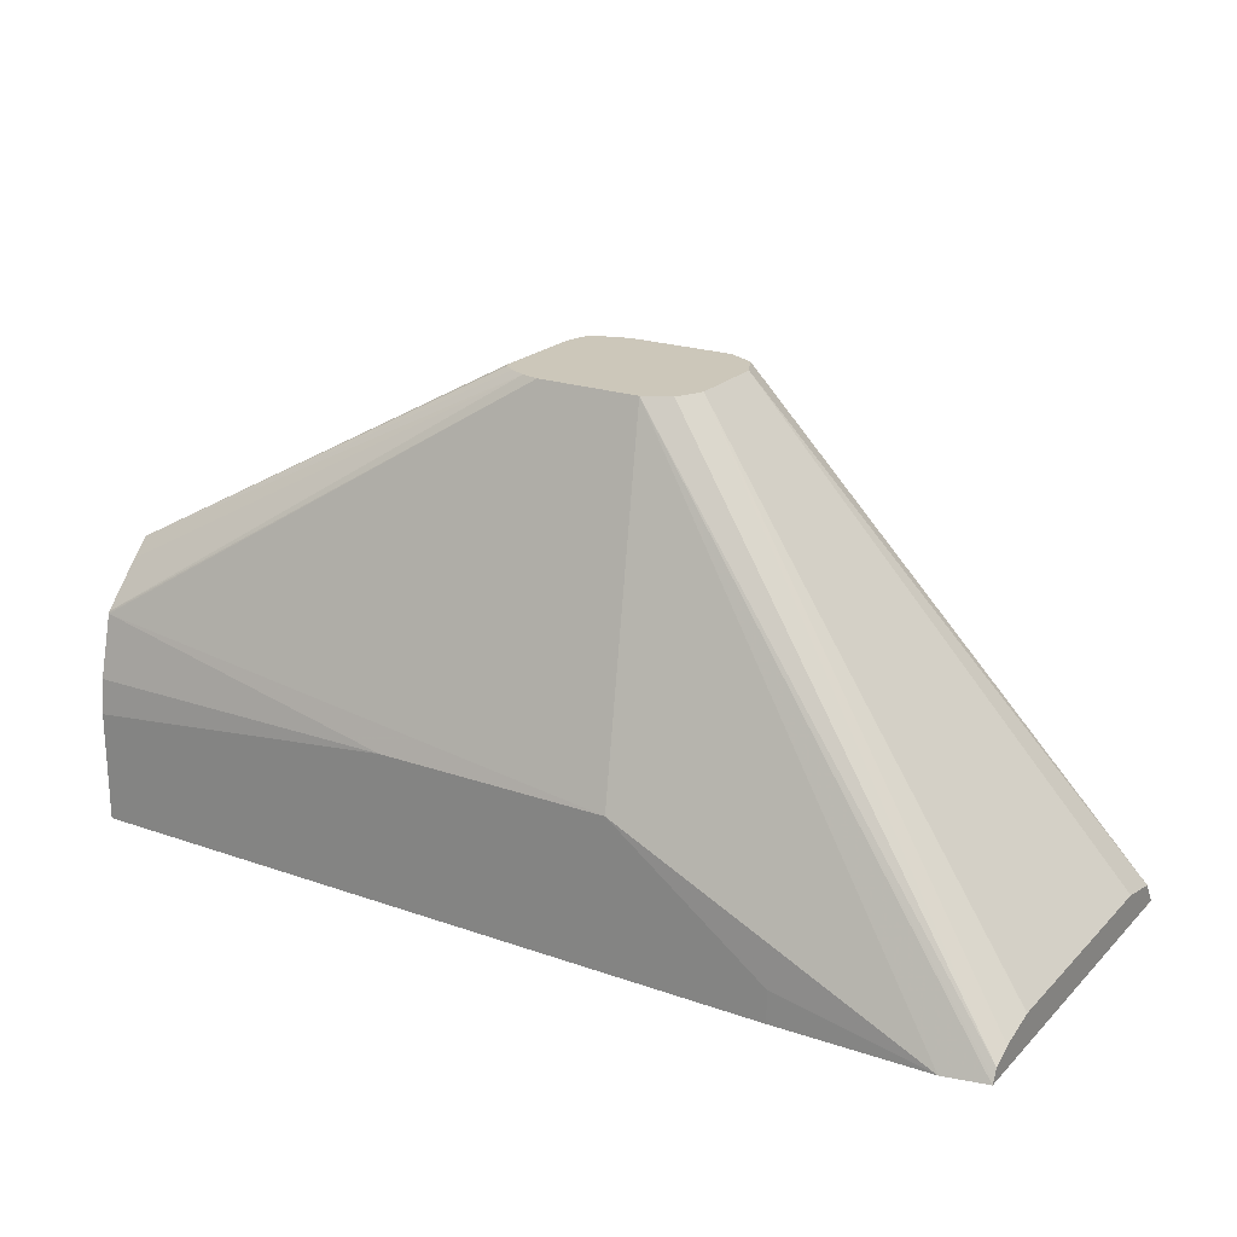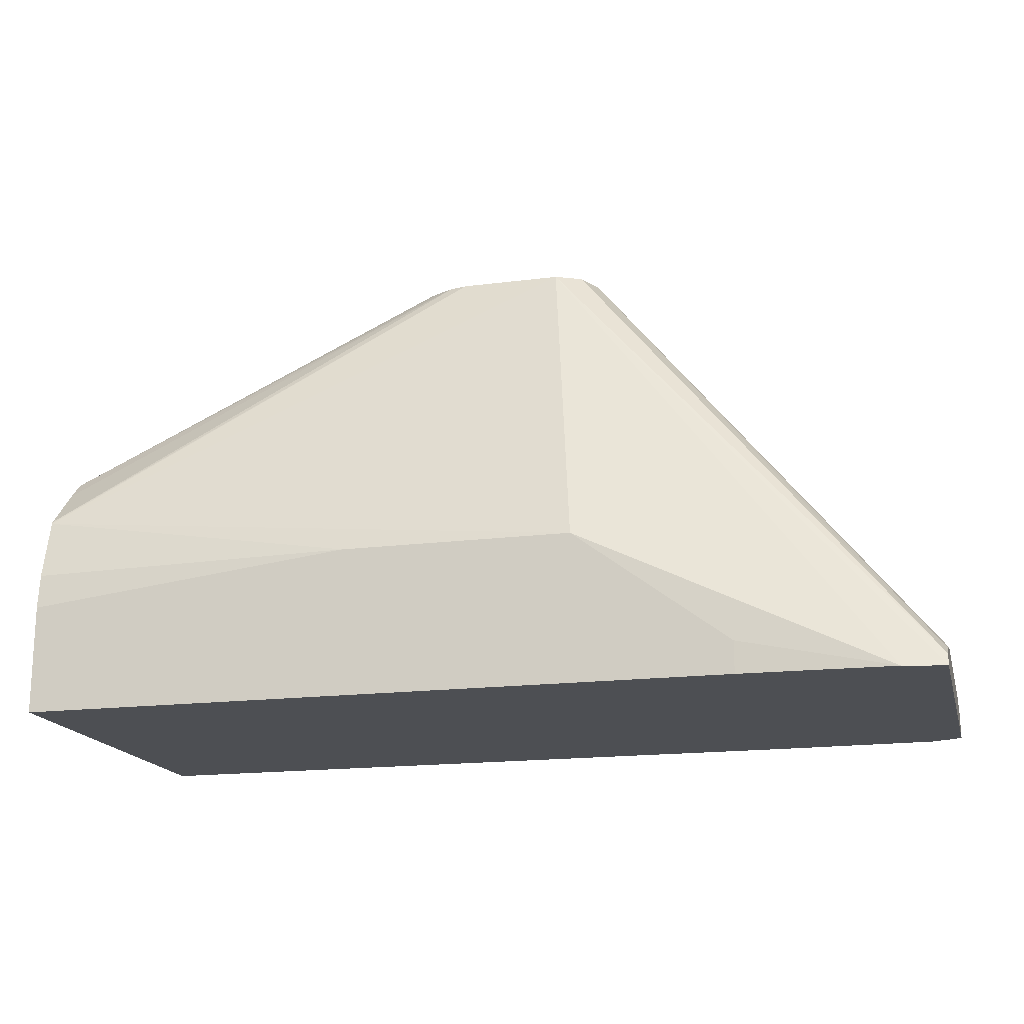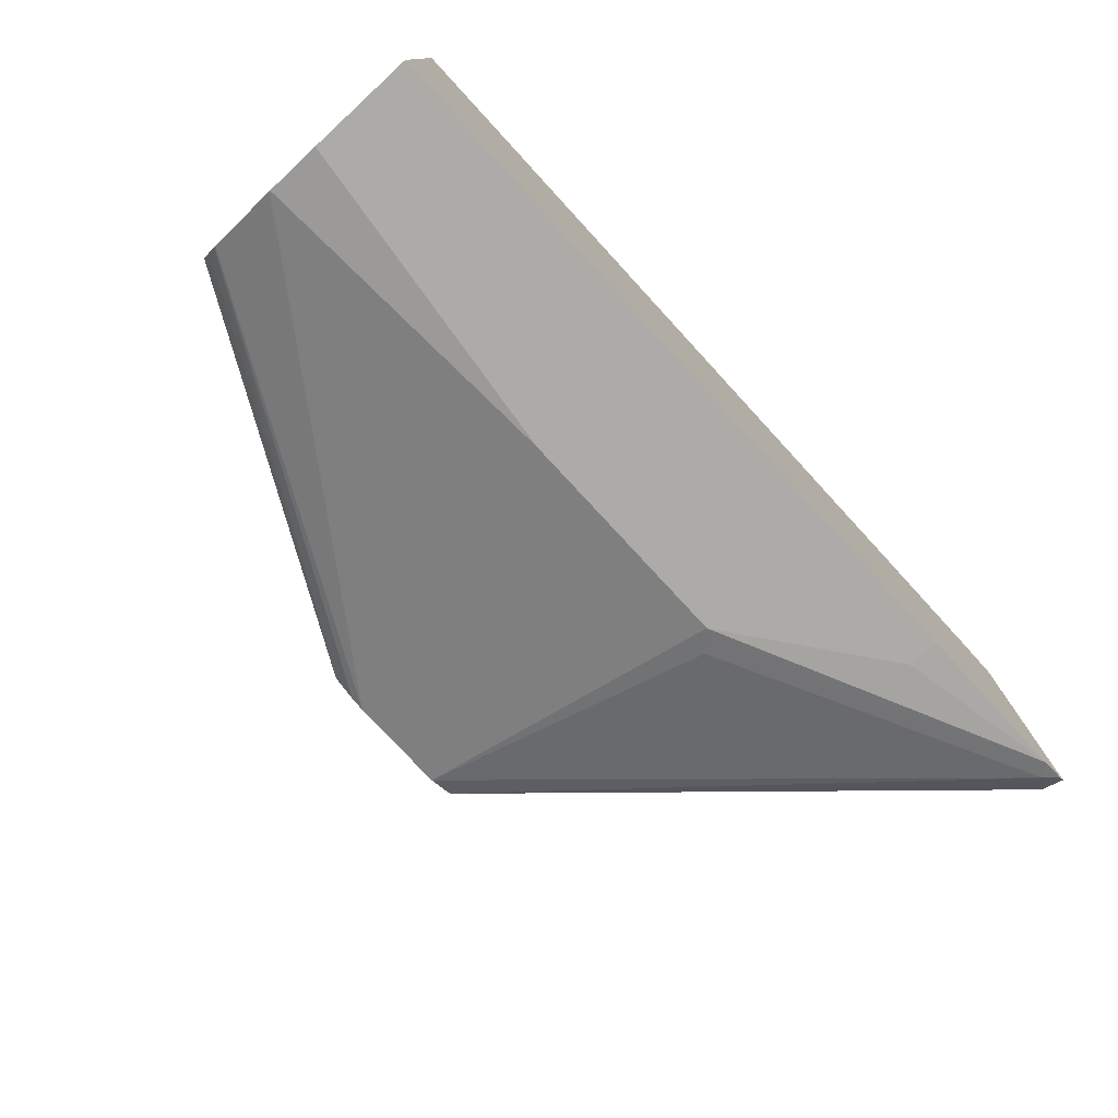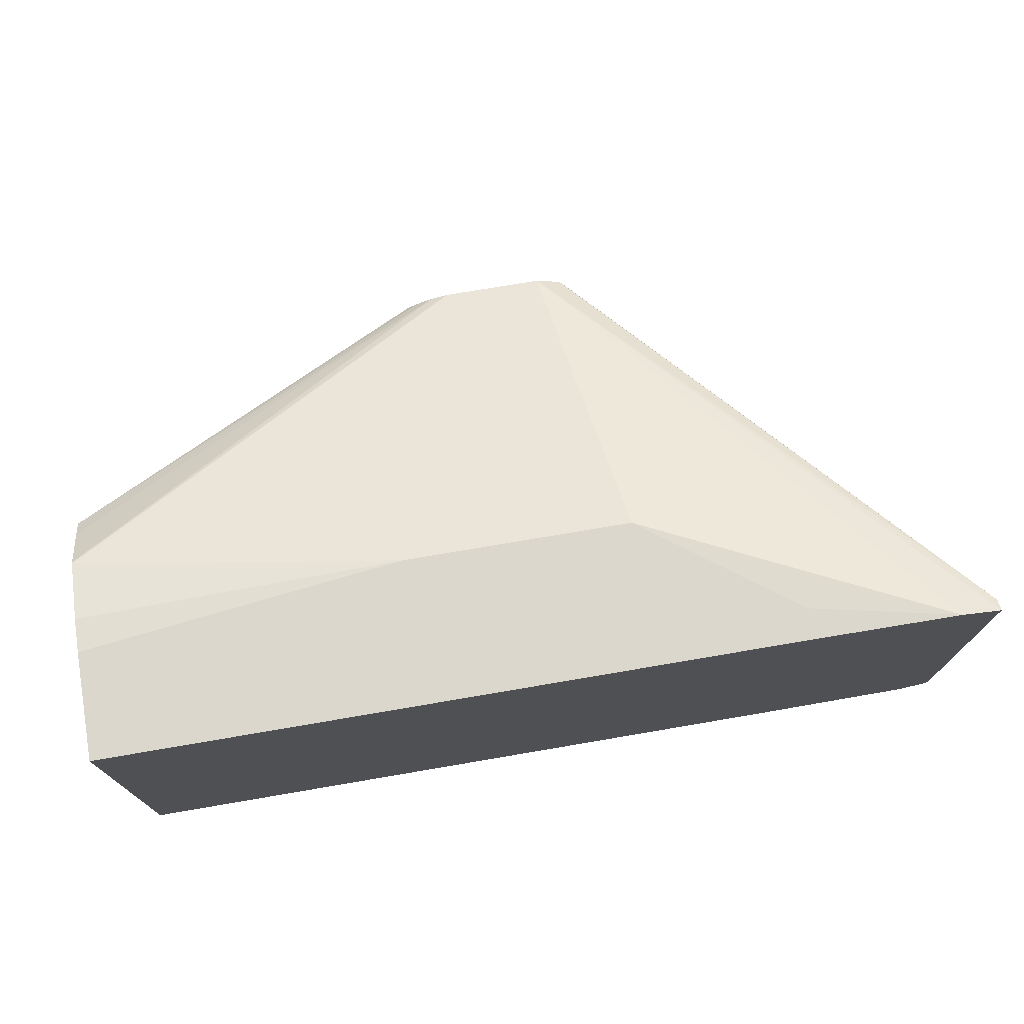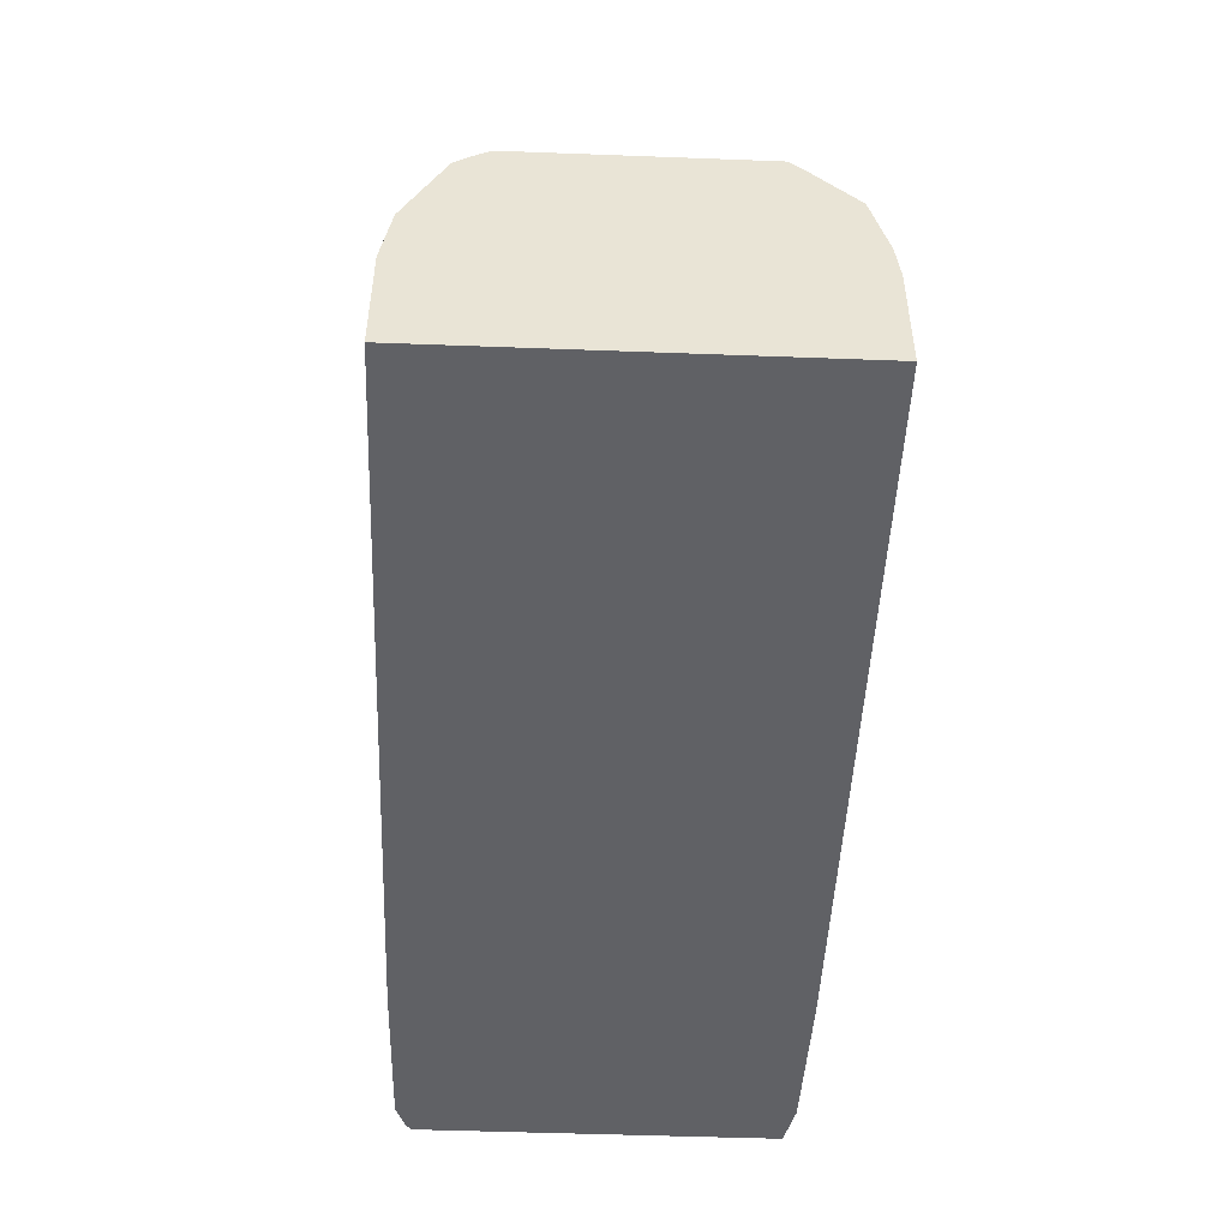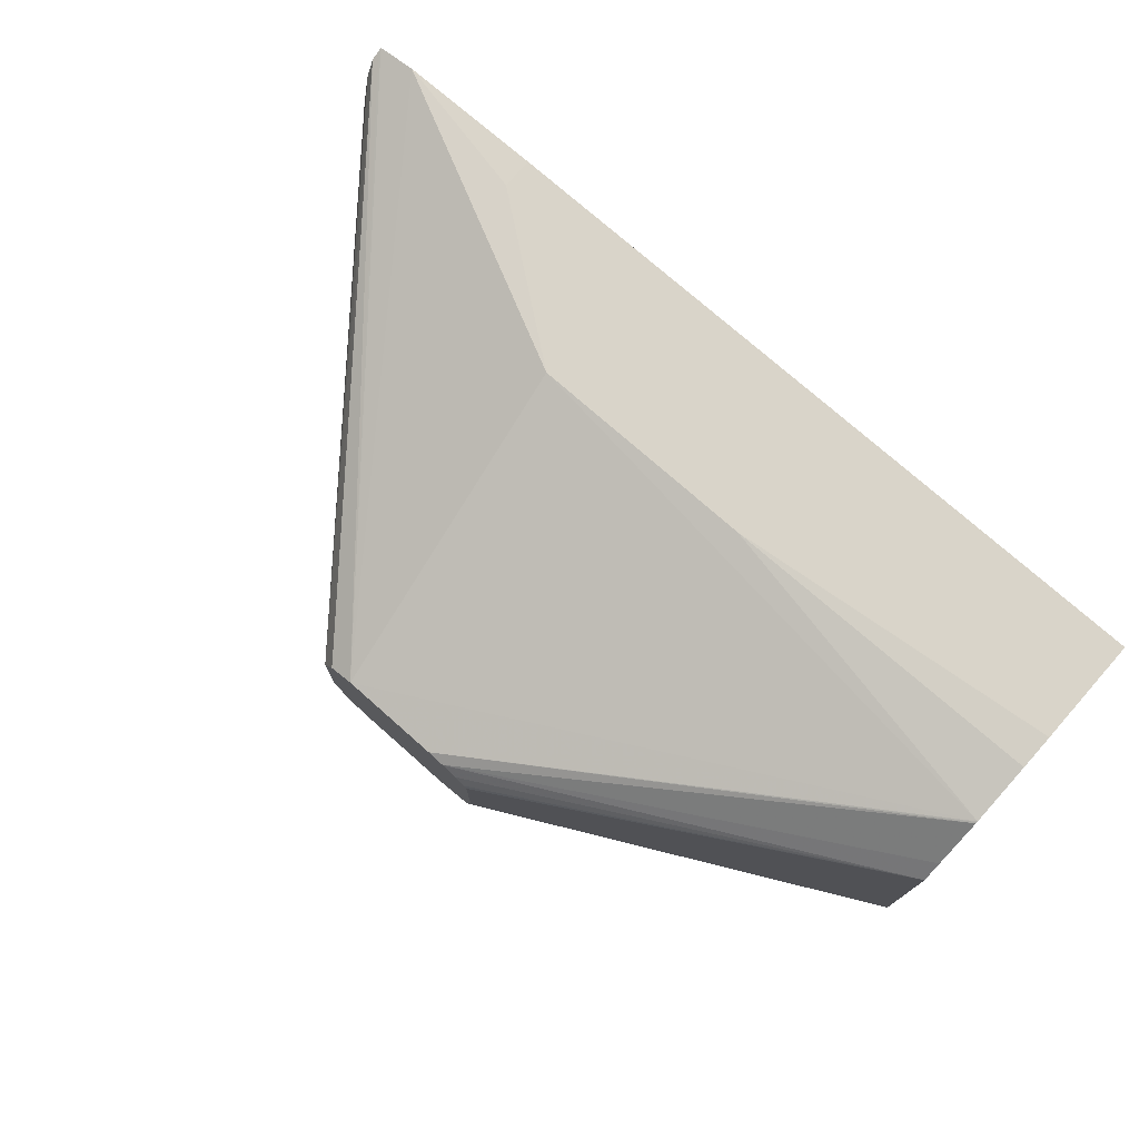
<metadata>
{"format":"obj","ext":"obj","renderer":"f3d","projection":"perspective","resolution":1024,"background":"white","views":[{"elev":21.5,"azim":-148.2,"up":"+Z"},{"elev":-17.5,"azim":-165.8,"up":"+Z"},{"elev":-76.2,"azim":132.6,"up":"+Y"},{"elev":73.3,"azim":170.3,"up":"+Y"},{"elev":-48.5,"azim":87.6,"up":"+Z"},{"elev":74.9,"azim":41.5,"up":"+Y"}]}
</metadata>
<code>
v 0.0651 0.009293 0.01299
v 0.0651 -0.009293 0.01299
v 0.06819 0.01549 0.01299
v -0.01856 0.04184 -0.09762
v -0.01856 0.03714 -0.09528
v -0.01856 0.0281 -0.09302
v -0.01856 0.02789 -0.09297
v 0.06819 -0.01549 0.01299
v -0.01856 -0.02789 -0.09297
v -0.01856 -0.03834 -0.09529
v 0.07439 0.01859 0.01299
v -0.01856 0.04294 -0.09983
v 0.07193 -0.01737 0.01299
v -0.01856 -0.03847 -0.09543
v -0.01393 -0.04416 -0.09762
v 0.09858 0.01859 0.01299
v 0.2001 0.04192 -0.05131
v 0.0651 0.04649 -0.06508
v -0.008475 0.04566 -0.1006
v -0.01856 0.04334 -0.1006
v 0.07439 -0.01859 0.01299
v -0.01856 -0.04194 -0.1006
v -0.01695 -0.0434 -0.1006
v -0.01094 -0.04566 -0.1006
v 0.0651 -0.04649 -0.06508
v 0.06044 -0.04416 -0.06043
v 0.1027 0.01767 0.01299
v 0.2001 0.04166 -0.05079
v 0.2001 0.04184 -0.05113
v 0.2001 0.04559 -0.06598
v 0.1209 0.04649 -0.06508
v 0.02791 0.04649 -0.09297
v 0.02791 0.04649 -0.1006
v 0.09858 -0.01859 0.01299
v 0.02791 -0.04649 -0.1006
v 0.02791 -0.04649 -0.09297
v 0.1209 -0.04649 -0.06508
v 0.1065 0.0158 0.01299
v 0.2001 0.02824 -0.03685
v 0.2001 0.03236 -0.04097
v 0.2001 0.04649 -0.07438
v 0.2001 0.04649 -0.1006
v 0.2001 -0.04425 -0.06061
v 0.2001 -0.04411 -0.06025
v 0.2001 -0.03955 -0.05095
v 0.2001 -0.03509 -0.04202
v 0.1023 -0.01778 0.01299
v 0.2001 -0.04649 -0.1006
v 0.2001 -0.04649 -0.07438
v 0.1091 0.01426 0.01299
v 0.2001 -0.02754 -0.03685
v 0.1097 0.01299 0.01299
v 0.2001 -0.03482 -0.04167
v 0.108 -0.01555 0.01299
v 0.2001 -0.03175 -0.03943
v 0.1097 -0.009293 0.01299
v 0.1082 -0.01525 0.01299
f 18 33 32
f 19 32 33
f 19 33 42
f 18 42 33
f 19 42 48
f 17 55 53
f 19 35 24
f 19 24 23
f 18 41 42
f 19 23 22
f 19 48 35
f 18 31 41
f 17 46 45
f 17 31 18
f 17 30 31
f 17 41 30
f 17 42 41
f 17 48 42
f 17 49 48
f 17 43 49
f 17 44 43
f 17 45 44
f 17 53 46
f 19 22 20
f 18 32 19
f 21 26 25
f 47 53 54
f 21 37 34
f 17 51 55
f 51 57 54
f 51 56 57
f 46 53 47
f 39 56 51
f 39 52 56
f 39 50 52
f 38 50 39
f 37 49 43
f 34 46 47
f 34 45 46
f 21 25 37
f 34 44 45
f 34 37 43
f 30 41 31
f 27 40 28
f 27 39 40
f 27 38 39
f 25 49 37
f 25 48 49
f 25 35 48
f 25 36 35
f 24 36 25
f 24 35 36
f 34 43 44
f 17 39 51
f 1 21 34
f 17 28 40
f 3 11 4
f 2 10 8
f 2 9 10
f 1 9 2
f 1 7 9
f 1 6 7
f 1 5 6
f 1 4 5
f 1 3 4
f 1 11 3
f 1 16 11
f 4 12 20
f 1 27 16
f 1 50 38
f 1 52 50
f 1 56 52
f 1 57 56
f 1 54 57
f 1 47 54
f 1 34 47
f 1 13 21
f 1 8 13
f 1 2 8
f 51 54 55
f 1 38 27
f 17 40 39
f 4 20 22
f 4 14 10
f 17 29 28
f 16 29 17
f 16 28 29
f 16 27 28
f 15 26 21
f 15 25 26
f 15 24 25
f 15 23 24
f 15 22 23
f 14 22 15
f 13 15 21
f 4 22 14
f 11 20 12
f 11 18 19
f 11 17 18
f 11 16 17
f 8 15 13
f 8 14 15
f 8 10 14
f 4 11 12
f 4 6 5
f 4 7 6
f 4 9 7
f 4 10 9
f 11 19 20
f 53 55 54

</code>
